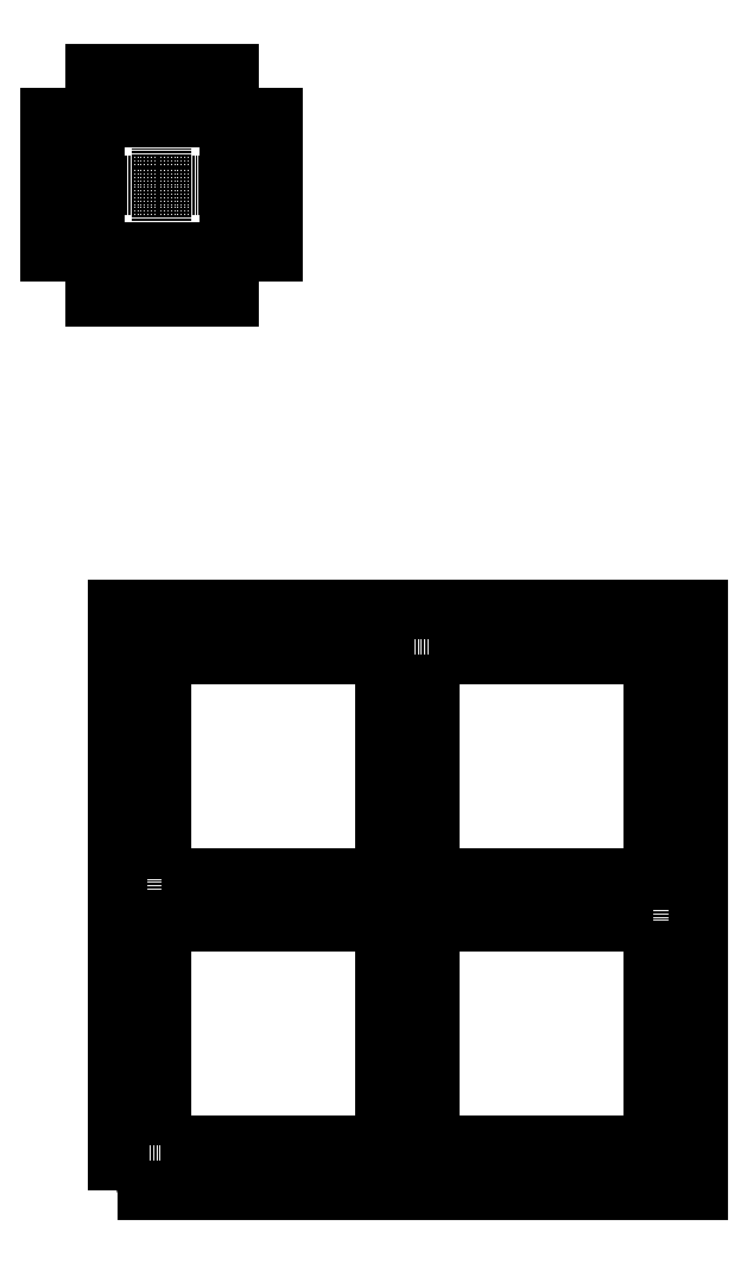
<metadata>
{"format":"dxf","ext":"dxf","renderer":"ezdxf+matplotlib","layout":"modelspace","background":"white","min_lineweight":24,"dpi":150}
</metadata>
<code>
0
SECTION
2
ENTITIES
0
POINT
8
0
10
0
20
0
30
0
0
LWPOLYLINE
8
0
90
4
70
1
43
0
10
0
20
0
10
130
20
0
10
130
20
130
10
0
20
130
0
LINE
8
1
10
0
20
0
30
0
11
0
21
10
31
0
0
LINE
8
1
10
0
20
10
30
0
11
10
21
10
31
0
0
LWPOLYLINE
8
0
90
4
70
1
43
0
10
10
20
10
10
60
20
10
10
60
20
60
10
10
20
60
0
LINE
8
1
10
10
20
60
30
0
11
10
21
70
31
0
0
LWPOLYLINE
8
0
90
4
70
1
43
0
10
10
20
70
10
60
20
70
10
60
20
120
10
10
20
120
0
LINE
8
1
10
60
20
120
30
0
11
70
21
120
31
0
0
LWPOLYLINE
8
0
90
4
70
1
43
0
10
70
20
120
10
120
20
120
10
120
20
70
10
70
20
70
0
LINE
8
1
10
120
20
70
30
0
11
120
21
60
31
0
0
LWPOLYLINE
8
0
90
4
70
1
43
0
10
120
20
60
10
70
20
60
10
70
20
10
10
120
20
10
0
LWPOLYLINE
8
0
90
6
70
1
43
0
10
-5
20
210
10
25
20
210
10
35
20
210
10
35
20
240
10
25
20
240
10
-5
20
240
0
LINE
8
0
10
25
20
210
30
0
11
25
21
240
31
0
0
LINE
8
0
10
-5
20
240
30
0
11
-5
21
250
31
0
0
LINE
8
0
10
-5
20
250
30
0
11
25
21
250
31
0
0
LINE
8
0
10
25
20
250
30
0
11
25
21
240
31
0
0
LINE
8
1
10
-5
20
225
30
0
11
25
21
225
31
0
0
LINE
8
1
10
10
20
240
30
0
11
10
21
210
31
0
0
LINE
8
0
10
-5
20
210
30
0
11
-5
21
200
31
0
0
LINE
8
0
10
-5
20
200
30
0
11
25
21
200
31
0
0
LINE
8
0
10
25
20
200
30
0
11
25
21
210
31
0
0
LINE
8
0
10
-5
20
240
30
0
11
-15
21
240
31
0
0
LINE
8
0
10
-15
20
240
30
0
11
-15
21
210
31
0
0
LINE
8
0
10
-15
20
210
30
0
11
-5
21
210
31
0
0
ENDSEC
0
EOF

</code>
